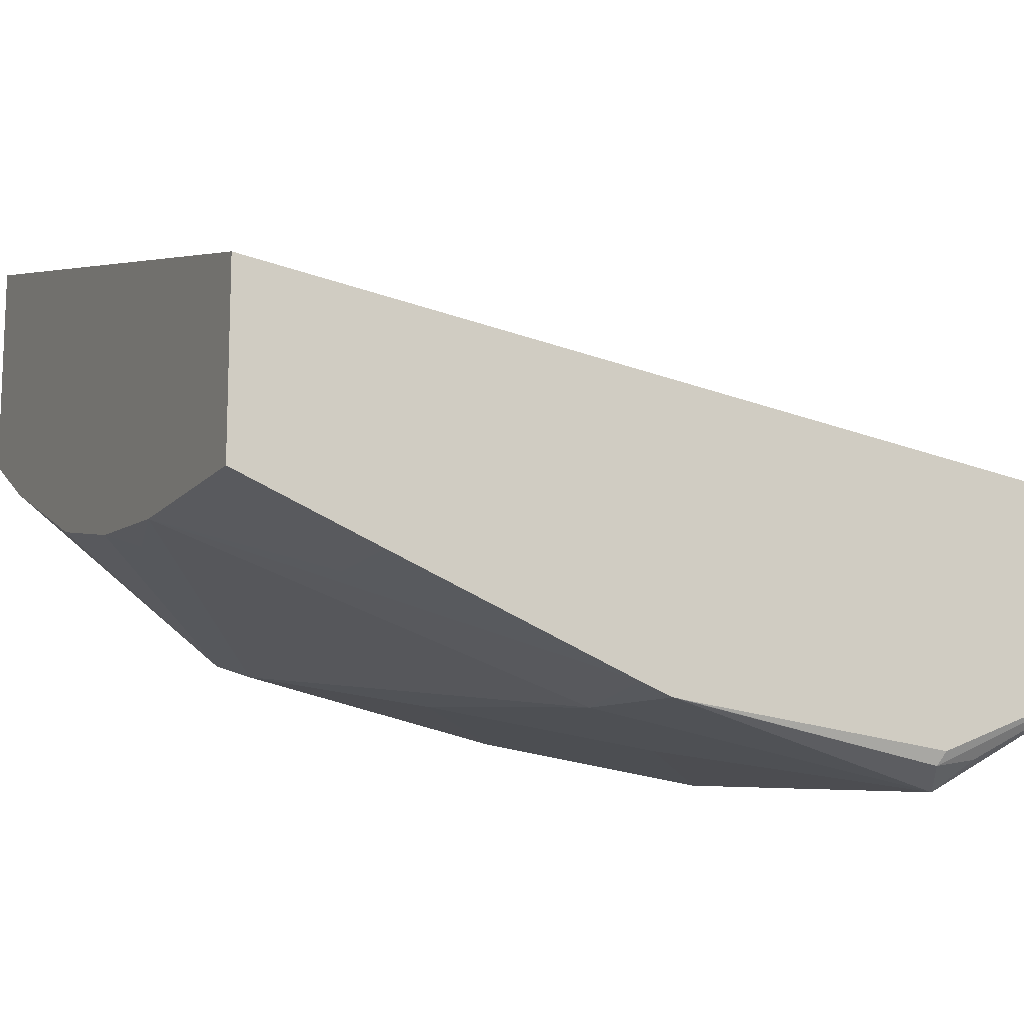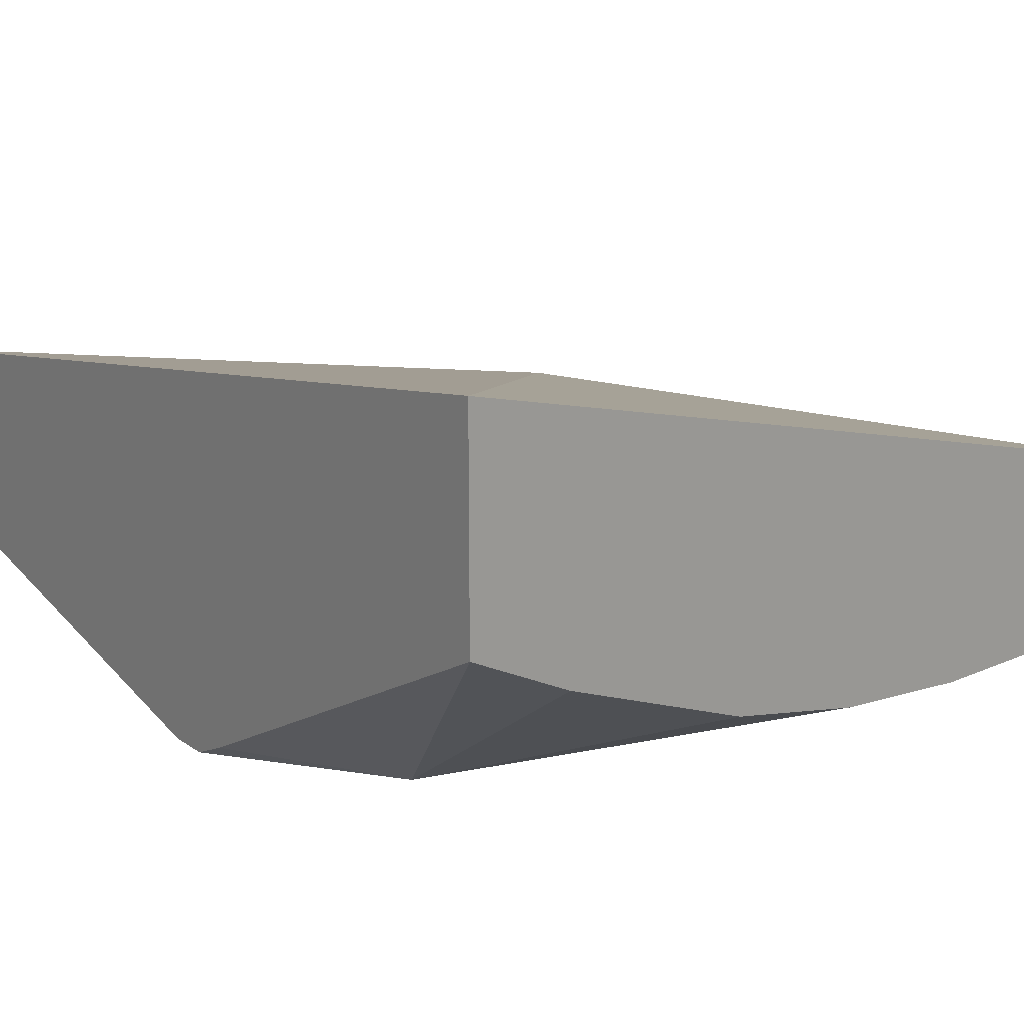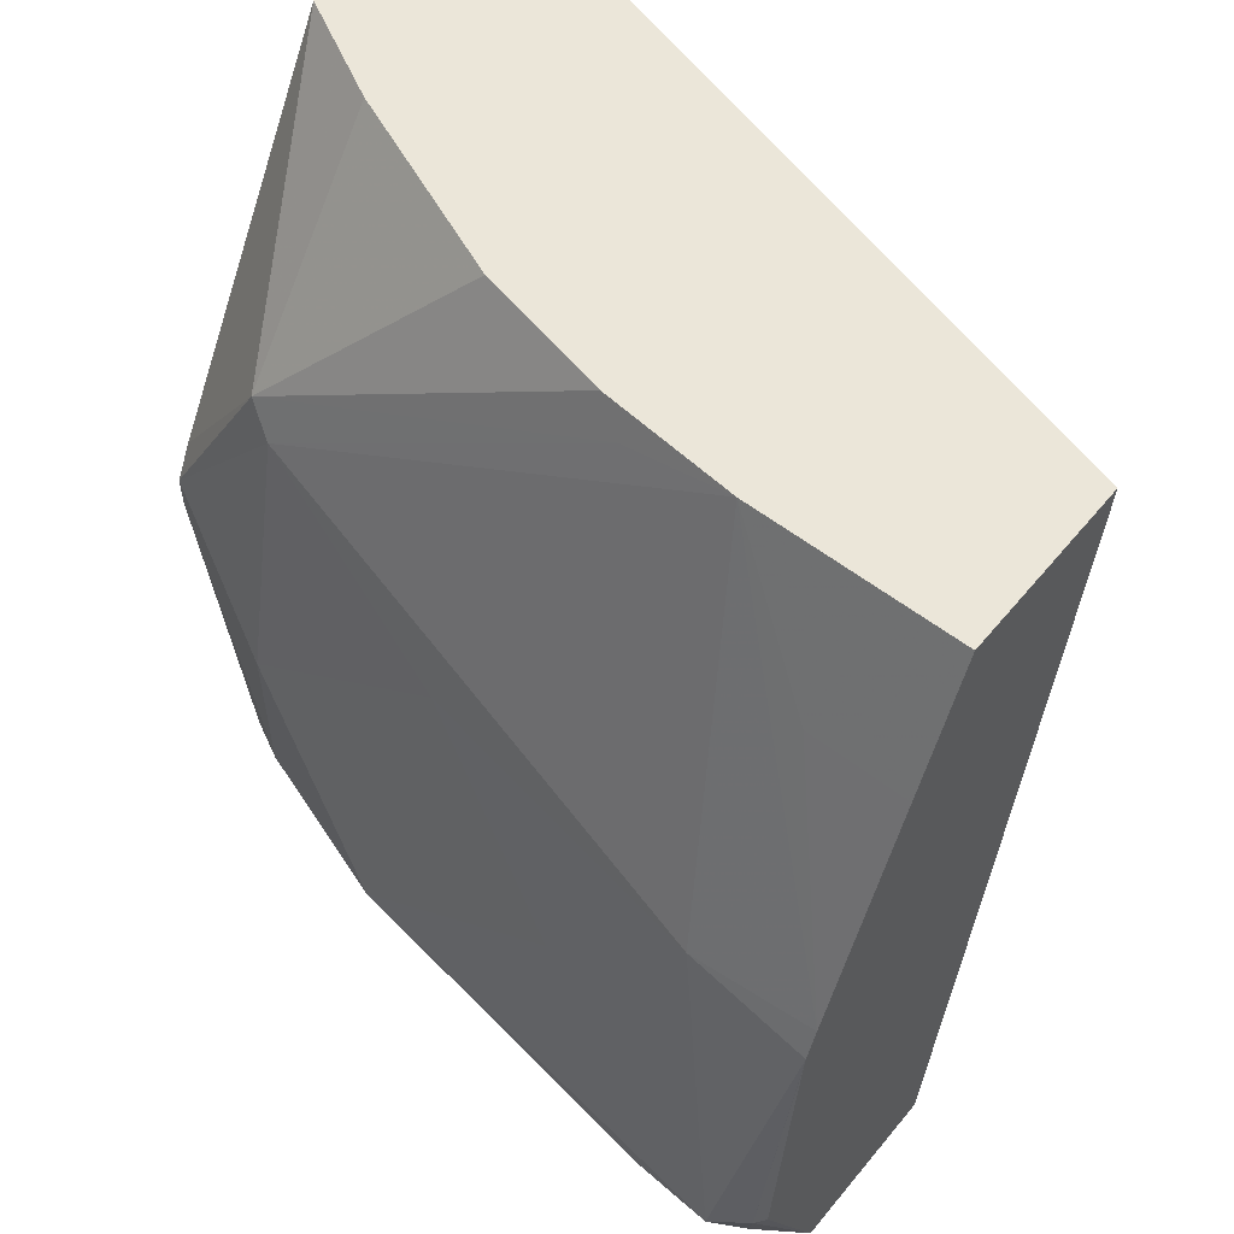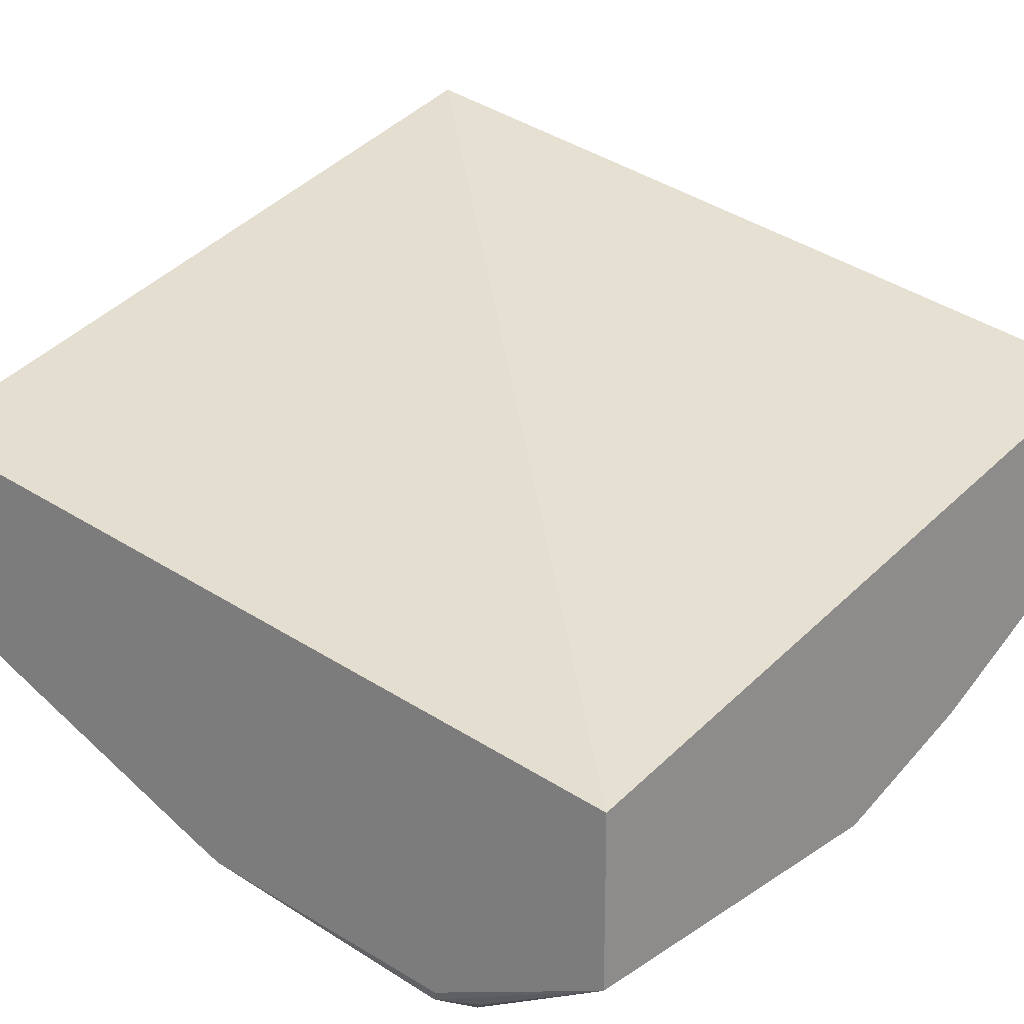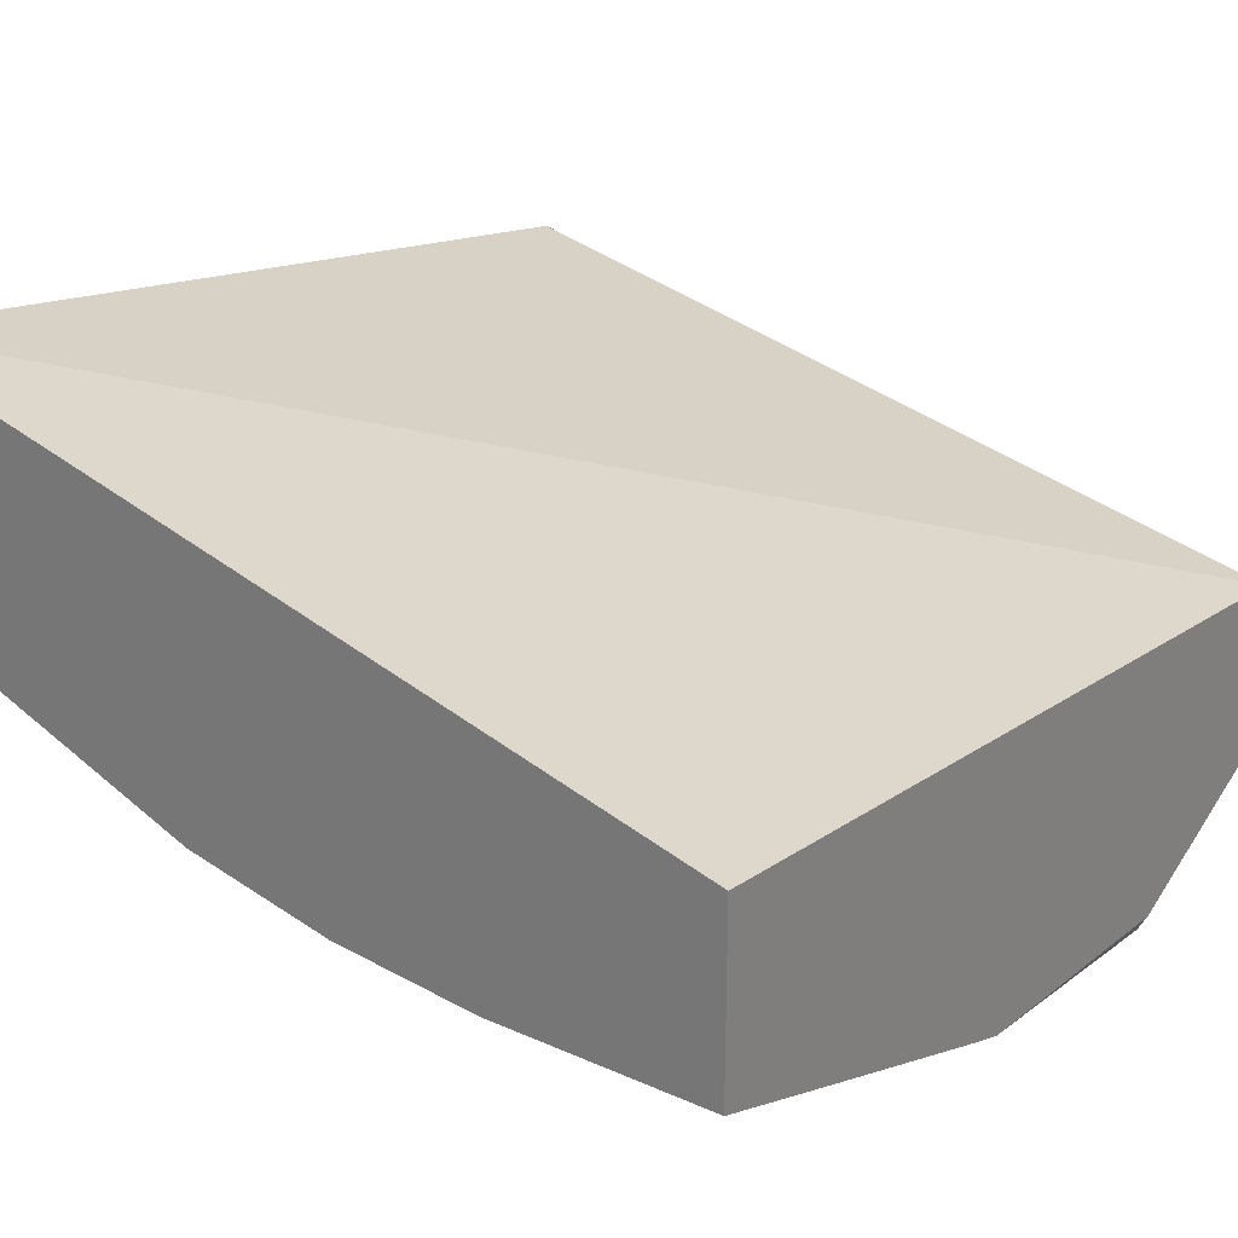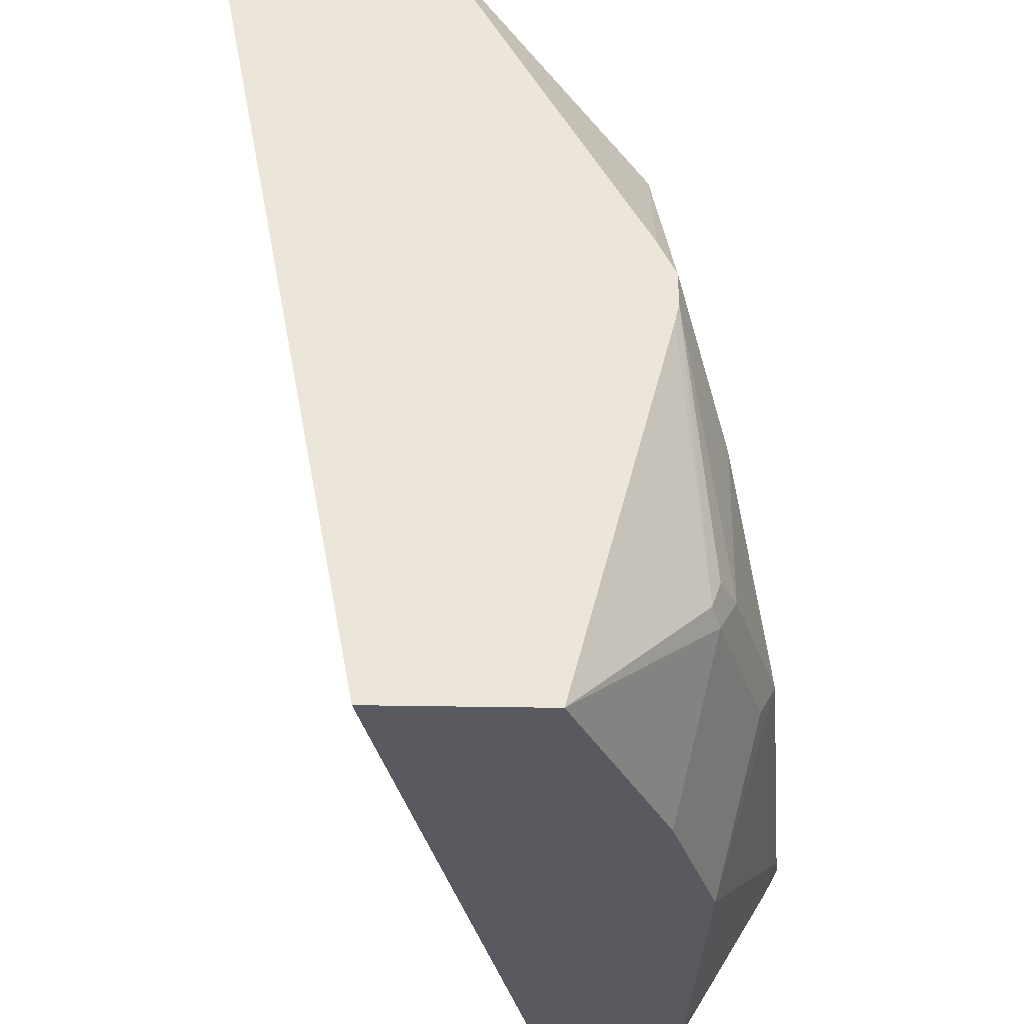
<metadata>
{"format":"obj","ext":"obj","renderer":"f3d","projection":"perspective","resolution":1024,"background":"white","views":[{"elev":-13.2,"azim":-115.0,"up":"+Z"},{"elev":20.3,"azim":141.2,"up":"+Z"},{"elev":56.6,"azim":-141.1,"up":"+Y"},{"elev":21.4,"azim":-49.5,"up":"+Z"},{"elev":26.6,"azim":-145.0,"up":"+Z"},{"elev":-31.9,"azim":88.4,"up":"+Y"}]}
</metadata>
<code>
v -0.01393 0.06737 -0.48
v -0.008882 0.1156 -0.5067
v 1.245e-05 0.1245 -0.5156
v 0.00595 0.1126 -0.5096
v 0.1067 0.06737 -0.48
v -0.01393 0.06737 -0.4267
v -0.01393 0.1283 -0.5055
v -0.01184 0.1304 -0.5096
v 0.07112 0.1778 -0.4978
v 0.1422 0.1245 -0.4978
v 0.02667 0.1156 -0.5111
v -0.01393 0.2172 -0.4959
v 0.02667 0.2222 -0.4933
v 0.02371 0.1126 -0.5096
v 0.16 0.06737 -0.4622
v 0.1481 0.1126 -0.4919
v 0.2015 0.1126 -0.4741
v 0.2378 0.06737 -0.37
v 0.2378 0.3466 -0.3168
v -0.01393 0.3466 -0.3867
v -0.01393 0.2133 -0.4963
v 0.1955 0.1778 -0.48
v 0.1244 0.2311 -0.48
v 0.1955 0.1245 -0.48
v -0.01393 0.2272 -0.4921
v 0.05336 0.3466 -0.4445
v 0.1955 0.2667 -0.4622
v 0.2378 0.06737 -0.4267
v 0.2089 0.1156 -0.4711
v 0.2378 0.3466 -0.387
v -0.01393 0.3466 -0.4445
v 0.2378 0.2133 -0.4622
v 0.2378 0.2022 -0.4622
v 0.2074 0.1245 -0.4741
v -0.01393 0.3022 -0.4622
v 0.0178 0.3022 -0.4622
v 0.08891 0.3378 -0.4445
v 0.09773 0.3466 -0.44
v 0.2044 0.2755 -0.4578
v 0.2378 0.1956 -0.4607
v 0.2378 0.2252 -0.4563
v 0.2045 0.3466 -0.4045
v 0.1422 0.3466 -0.43
f 19 30 42
f 19 31 20
f 19 26 31
f 19 38 26
f 19 43 38
f 19 42 43
f 22 23 27
f 18 30 19
f 15 17 28
f 18 32 41
f 18 33 32
f 18 40 33
f 18 28 40
f 17 24 29
f 17 29 28
f 16 24 17
f 22 27 32
f 18 41 30
f 22 32 33
f 37 38 39
f 24 33 34
f 39 43 42
f 38 43 39
f 13 27 23
f 32 39 41
f 30 39 42
f 30 41 39
f 29 33 40
f 29 34 33
f 28 29 40
f 27 37 39
f 27 39 32
f 26 38 37
f 26 35 31
f 26 37 27
f 25 36 26
f 25 35 36
f 24 34 29
f 22 33 24
f 13 26 27
f 26 36 35
f 12 25 13
f 1 8 2
f 1 7 8
f 1 21 7
f 1 12 21
f 1 25 12
f 1 35 25
f 1 31 35
f 1 6 20
f 1 18 6
f 1 28 18
f 1 15 28
f 1 5 15
f 1 14 5
f 1 4 14
f 1 3 4
f 1 2 3
f 13 25 26
f 2 8 3
f 3 9 10
f 1 20 31
f 3 11 4
f 10 24 16
f 3 10 11
f 10 22 24
f 9 23 22
f 9 13 23
f 9 22 10
f 8 21 12
f 6 19 20
f 6 18 19
f 5 17 15
f 7 21 8
f 5 16 17
f 5 10 16
f 5 11 10
f 5 14 11
f 4 11 14
f 3 13 9
f 3 12 13
f 3 8 12

</code>
